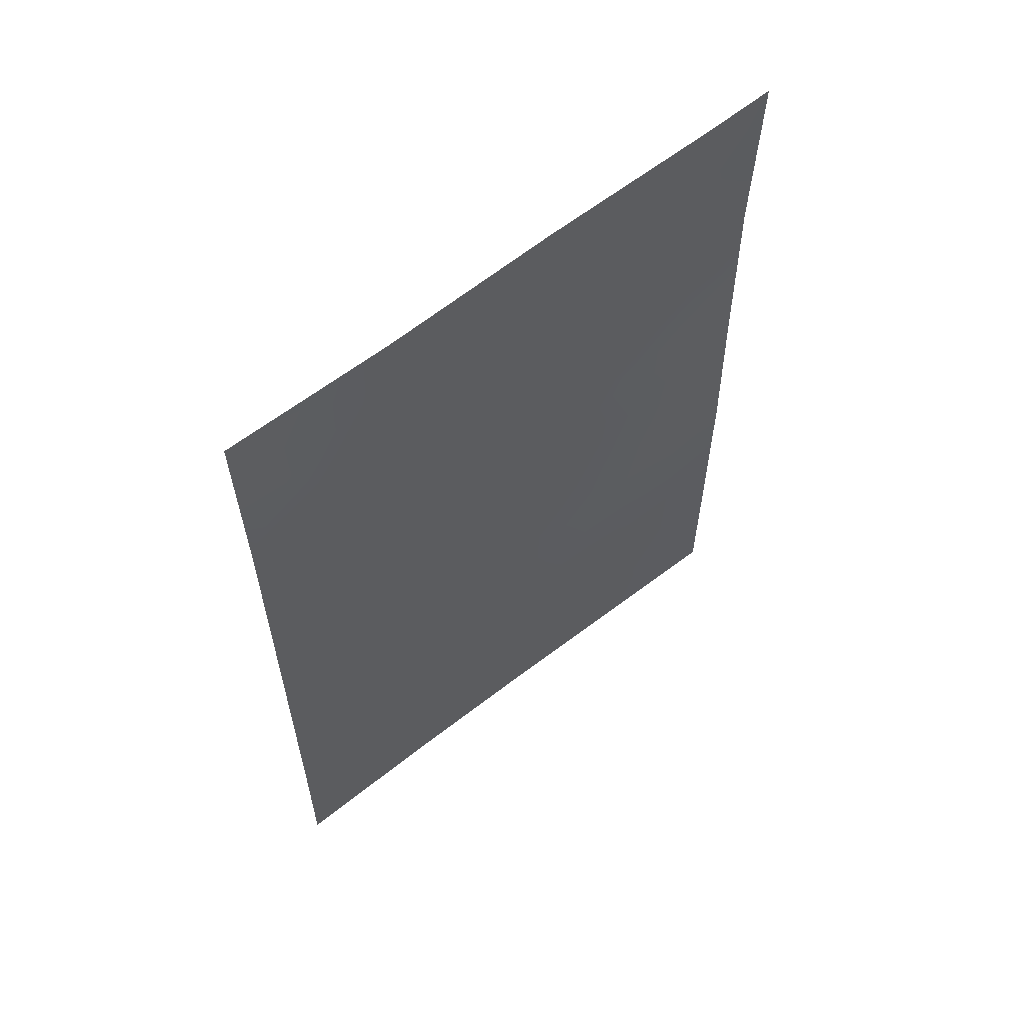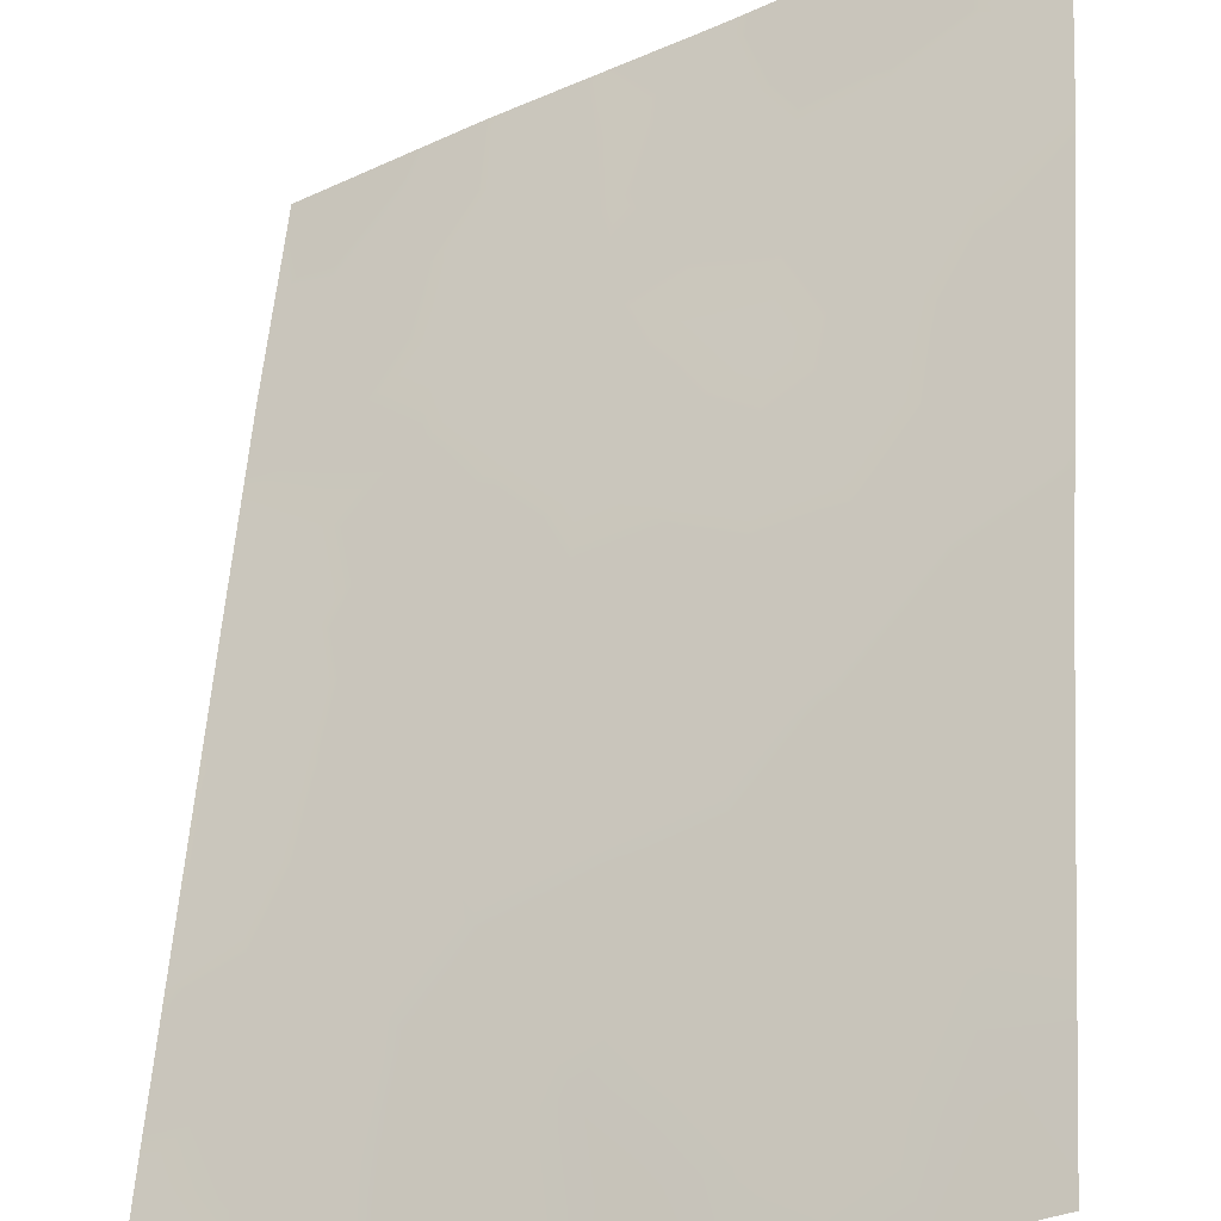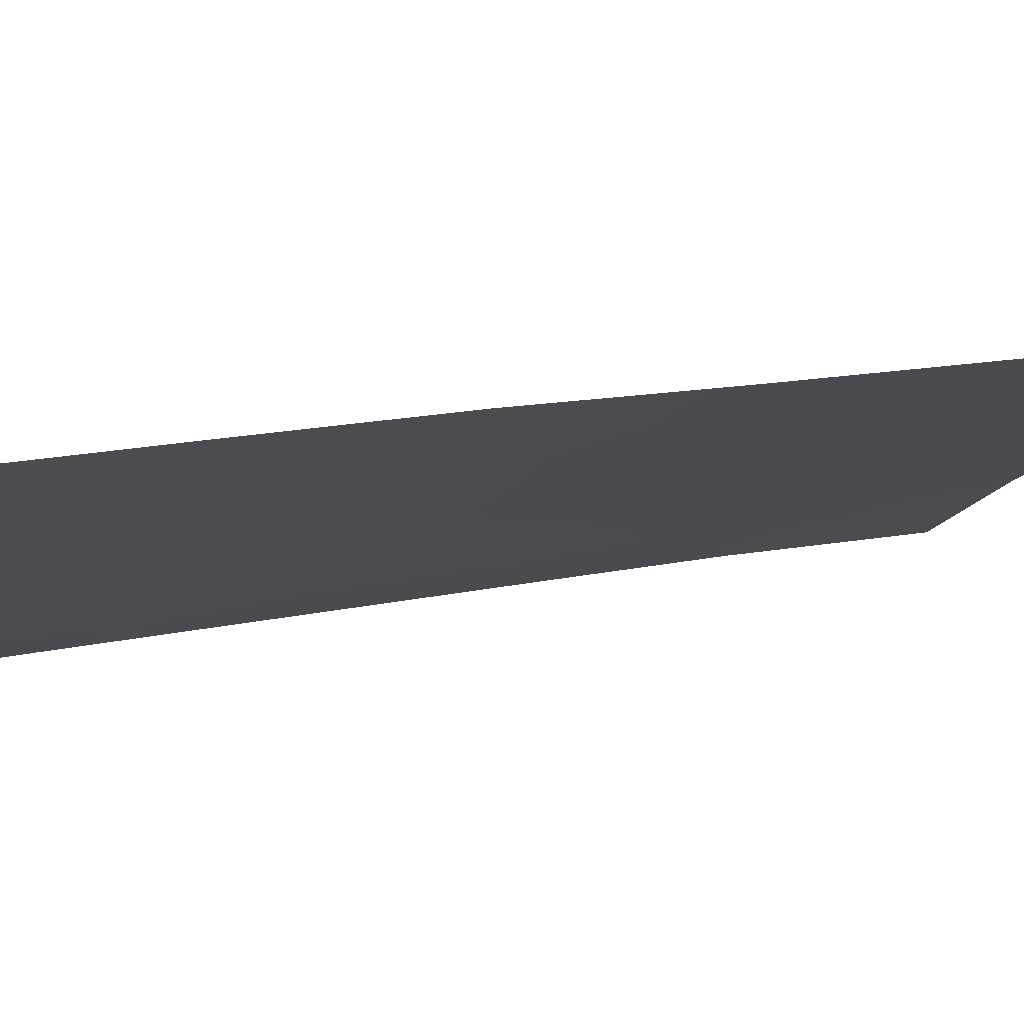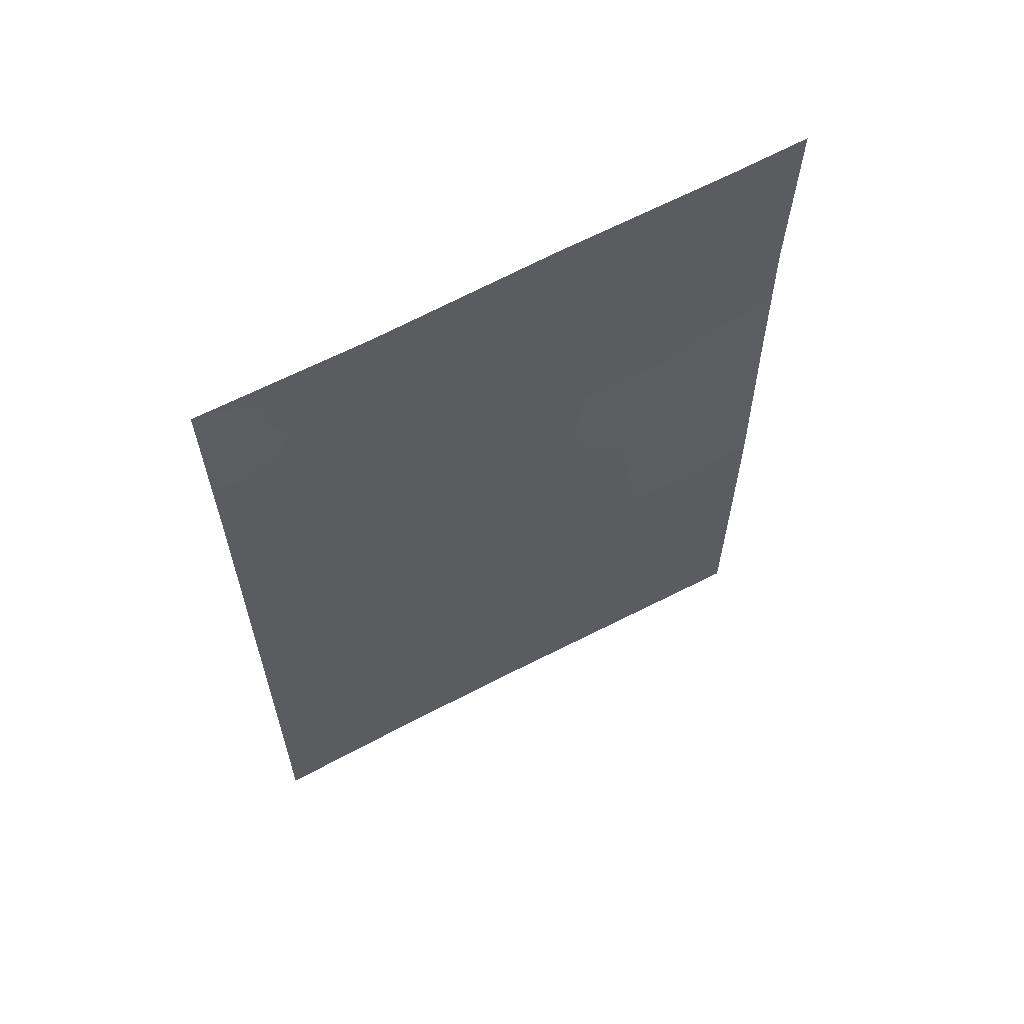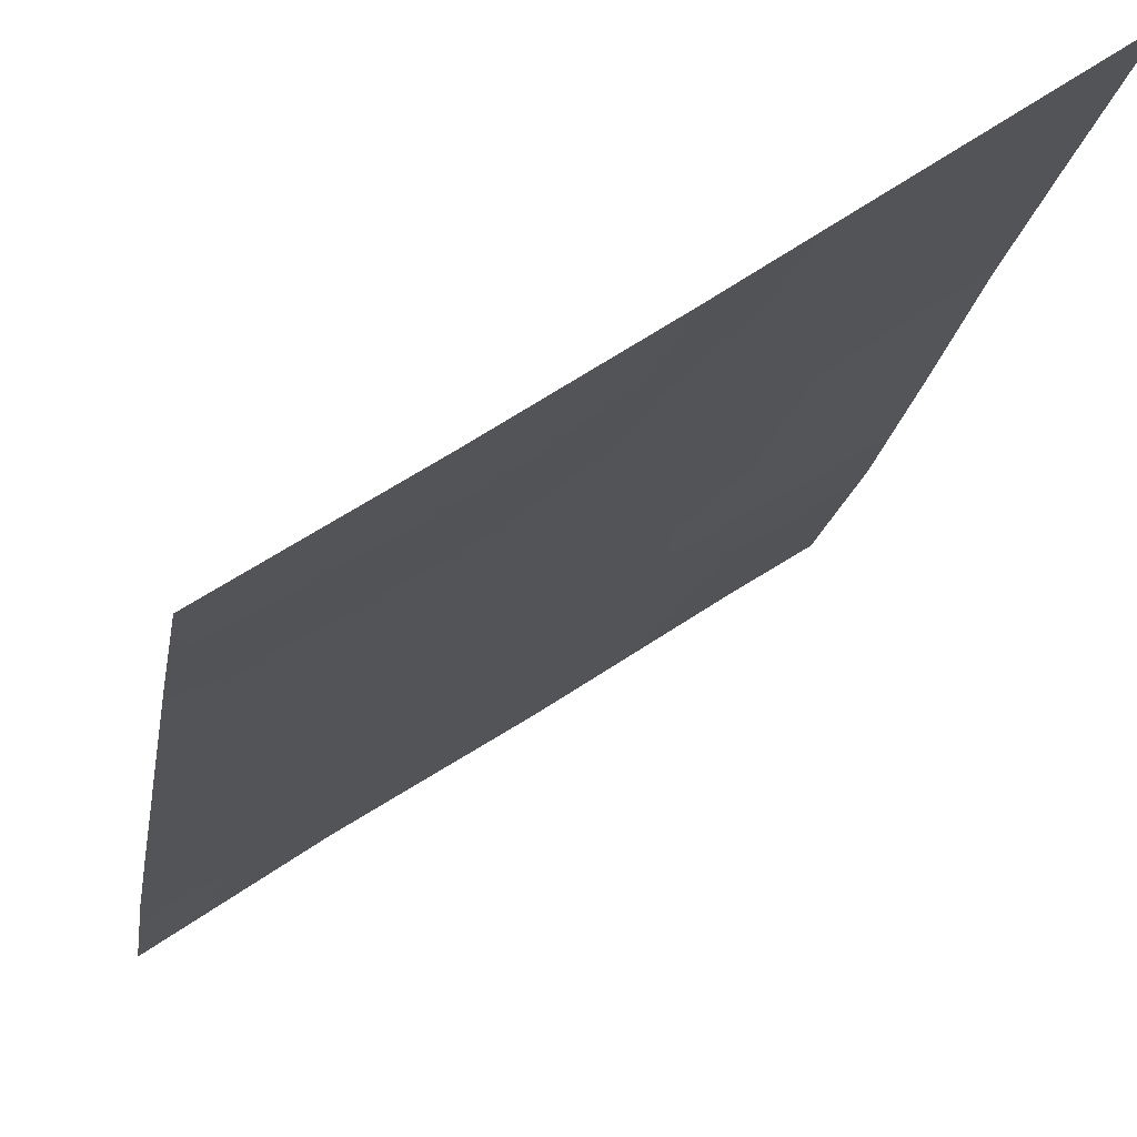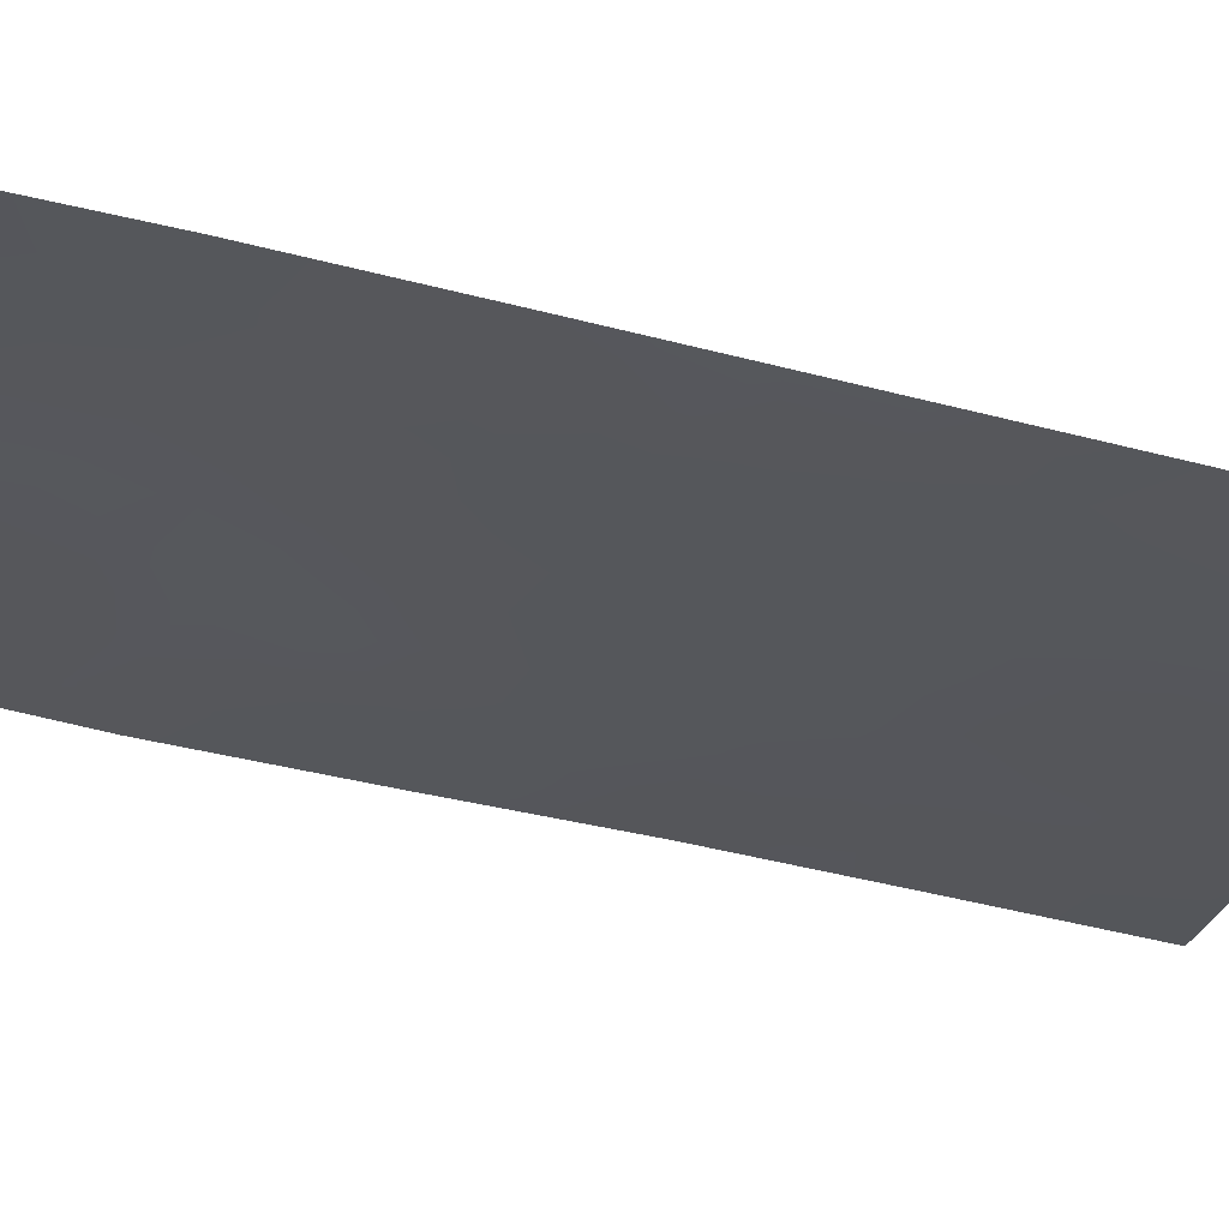
<metadata>
{"format":"obj","ext":"obj","renderer":"f3d","projection":"perspective","resolution":1024,"background":"white","views":[{"elev":61.4,"azim":107.5,"up":"+Z"},{"elev":54.1,"azim":-176.1,"up":"+Y"},{"elev":21.1,"azim":-109.3,"up":"+Y"},{"elev":63.0,"azim":117.9,"up":"+Z"},{"elev":-17.0,"azim":172.1,"up":"+Y"},{"elev":-60.1,"azim":76.0,"up":"+Y"}]}
</metadata>
<code>
v 22.12 73.58 -46.68
v 23.98 72.28 -50
v 20.69 74.55 -47.57
v 23.49 72.62 -38
v 23.89 72.37 -46.26
v 27.34 70.07 -47.89
v 25.55 71.22 -50
v 27.34 70.08 -46.32
v 21.51 73.95 -38
v 22.04 73.57 -39.47
v 26.65 70.54 -43.87
v 25.03 71.62 -43.09
v 20.64 74.46 -40.52
v 25.51 71.33 -38
v 23.56 72.58 -40.25
v 20.69 74.55 -50
v 27.33 70.05 -50
v 20.66 74.5 -38
v 20.65 74.49 -38.74
v 27.35 70.09 -44.33
v 27.36 70.11 -40.4
v 27.34 70.08 -38
v 27.36 70.1 -42.53
v 20.66 74.5 -42.99
v 20.68 74.54 -45.34
v 22.34 73.41 -50
v 25.79 71.1 -46.62
v 22.23 73.46 -43.6
v 24.97 71.68 -38.92
v 24.76 71.76 -48.23
v 25.04 71.63 -41.09
v 24.59 71.91 -44.72
v 21.96 73.67 -48.9
v 23.18 72.85 -48.23
v 26.47 70.63 -48.38
v 22.11 73.5 -41.58
v 23.65 72.52 -42.26
v 22.5 73.28 -38
v 21.99 73.62 -38.67
v 22.72 73.13 -38.83
v 25.55 71.23 -48.33
v 25.92 71 -47.61
v 25.22 71.47 -47.42
v 21.34 74.01 -40.04
v 21.35 73.99 -41.12
v 22.07 73.54 -40.5
v 22.84 73.04 -40.9
v 22.8 73.08 -39.84
v 24.98 71.67 -40.01
v 25.72 71.18 -40.51
v 20.69 74.55 -48.79
v 21.25 74.17 -49.17
v 21.32 74.11 -48.16
v 21.52 73.98 -50
v 26.7 70.46 -49.31
v 27.33 70.06 -48.95
v 21.35 74.03 -39.08
v 20.64 74.47 -39.63
v 27.35 70.1 -43.43
v 26.56 70.61 -43.05
v 27.35 70.09 -39.2
v 26.79 70.47 -39.32
v 26.43 70.7 -38
v 25.93 71.05 -38.81
v 25.78 71.11 -43.66
v 25.76 71.14 -42.57
v 25.76 71.15 -41.55
v 25.05 71.61 -42.1
v 27.36 70.1 -41.47
v 26.53 70.65 -40.98
v 26.56 70.63 -42.05
v 22 73.65 -47.71
v 21.38 74.08 -47.08
v 20.69 74.55 -46.46
v 21.42 74.04 -46.02
v 22.78 73.11 -49.09
v 22.51 73.3 -48.28
v 25.23 71.48 -45.61
v 26.06 70.92 -45.5
v 25.5 71.3 -44.64
v 23.51 72.61 -39.2
v 27.34 70.07 -47.11
v 26.64 70.54 -46.37
v 26.58 70.57 -47.32
v 20.65 74.48 -41.76
v 21.38 73.99 -42.25
v 24.36 72.03 -49.1
v 24.76 71.75 -50
v 25.14 71.5 -49.14
v 24.49 71.98 -45.64
v 24.86 71.72 -46.48
v 24.25 72.14 -39.65
v 24.31 72.1 -40.66
v 25.95 70.96 -49.21
v 20.67 74.52 -44.17
v 21.45 74.01 -44.97
v 21.54 73.92 -44.08
v 24.35 72.07 -41.67
v 24.35 72.06 -42.66
v 25.01 71.63 -43.96
v 21.4 74.01 -43.3
v 22.17 73.48 -42.62
v 24.37 72.05 -43.67
v 23.82 72.42 -45.22
v 23.61 72.54 -41.27
v 23.16 72.84 -50
v 23.57 72.57 -49.11
v 23.97 72.31 -48.21
v 22.71 73.17 -47.42
v 23.53 72.62 -47.3
v 22.93 73.02 -46.42
v 26.84 70.41 -45.37
v 27.35 70.08 -45.33
v 23.67 72.51 -43.27
v 24.5 71.97 -38
v 24.16 72.19 -38.75
v 26.44 70.63 -50
v 22.89 73 -41.93
v 22.96 72.98 -42.93
v 22.98 72.97 -43.91
v 24.39 72.03 -47.31
v 22.29 73.45 -45.59
v 23.17 72.85 -45.59
v 22.25 73.46 -44.52
v 23.74 72.46 -44.32
v 23 72.96 -44.85
v 26.4 70.7 -44.53
v 26.41 70.74 -39.95
v 26.84 70.42 -38.64
v 25.9 71.07 -39.52
f 38 39 40
f 41 42 43
f 44 45 46
f 47 48 46
f 49 50 130
f 51 52 53
f 54 33 52
f 35 55 56
f 9 18 19
f 10 39 57
f 58 44 57
f 59 23 60
f 65 60 66
f 66 67 68
f 69 70 71
f 53 72 73
f 74 73 75
f 76 77 33
f 78 79 80
f 40 48 81
f 82 83 84
f 85 86 45
f 87 88 89
f 84 42 35
f 90 91 78
f 92 93 49
f 41 89 94
f 95 96 97
f 68 98 99
f 70 50 67
f 80 65 100
f 86 101 102
f 32 100 103
f 32 104 90
f 93 105 98
f 106 107 76
f 108 107 87
f 109 72 77
f 109 110 111
f 112 79 83
f 112 8 113
f 114 103 99
f 92 116 81
f 94 117 55
f 118 105 47
f 118 102 119
f 119 120 114
f 110 108 121
f 121 43 91
f 97 28 101
f 120 28 124
f 96 75 122
f 4 38 40
f 38 9 39
f 40 39 10
f 30 41 43
f 41 35 42
f 43 42 27
f 10 44 46
f 44 13 45
f 46 45 36
f 36 47 46
f 47 15 48
f 46 48 10
f 29 49 130
f 49 31 50
f 3 51 53
f 51 16 52
f 53 52 33
f 16 54 52
f 54 26 33
f 6 35 56
f 56 55 17
f 39 9 57
f 19 57 9
f 19 58 57
f 58 13 44
f 57 44 10
f 60 11 59
f 63 14 64
f 12 65 66
f 65 11 60
f 66 60 71
f 12 66 68
f 66 71 67
f 68 67 31
f 23 69 71
f 69 21 70
f 3 53 73
f 53 33 72
f 73 72 1
f 25 74 75
f 74 3 73
f 75 73 1
f 26 76 33
f 76 34 77
f 32 78 80
f 78 27 79
f 4 40 81
f 40 10 48
f 81 48 15
f 6 82 84
f 82 8 83
f 84 83 27
f 13 85 45
f 85 24 86
f 45 86 36
f 30 87 89
f 87 2 88
f 89 88 7
f 6 84 35
f 84 27 42
f 32 90 78
f 90 5 91
f 78 91 27
f 14 29 64
f 29 92 49
f 92 15 93
f 49 93 31
f 35 41 94
f 41 30 89
f 94 89 7
f 24 95 101
f 95 25 96
f 97 96 124
f 12 68 99
f 68 31 98
f 99 98 37
f 71 70 67
f 67 50 31
f 32 80 100
f 80 127 65
f 100 65 12
f 36 86 102
f 86 24 101
f 102 101 28
f 103 100 12
f 32 103 125
f 90 104 5
f 31 93 98
f 93 15 105
f 98 105 37
f 26 106 76
f 106 2 107
f 76 107 34
f 30 108 87
f 108 34 107
f 87 107 2
f 34 109 77
f 109 1 72
f 77 72 33
f 1 109 111
f 109 34 110
f 111 110 5
f 8 112 83
f 112 20 127
f 83 79 27
f 113 20 112
f 37 114 99
f 114 125 103
f 99 103 12
f 14 115 29
f 115 4 116
f 15 92 81
f 92 29 116
f 81 116 4
f 128 70 21
f 35 94 55
f 94 7 117
f 55 117 17
f 36 118 47
f 118 37 105
f 47 105 15
f 37 118 119
f 118 36 102
f 119 102 28
f 37 119 114
f 119 28 120
f 114 120 125
f 5 110 121
f 110 34 108
f 121 108 30
f 5 121 91
f 121 30 43
f 91 43 27
f 97 124 28
f 123 104 126
f 124 96 122
f 96 25 75
f 122 75 1
f 5 104 123
f 123 126 122
f 60 23 71
f 111 123 122
f 5 123 111
f 111 122 1
f 11 20 59
f 64 29 130
f 29 115 116
f 104 125 126
f 126 125 120
f 124 126 120
f 126 124 122
f 62 129 64
f 62 61 129
f 62 64 130
f 127 80 79
f 101 95 97
f 127 11 65
f 32 125 104
f 112 127 79
f 11 127 20
f 128 130 50
f 70 128 50
f 128 62 130
f 62 128 21
f 62 21 61
f 129 63 64
f 129 61 22
f 63 129 22

</code>
